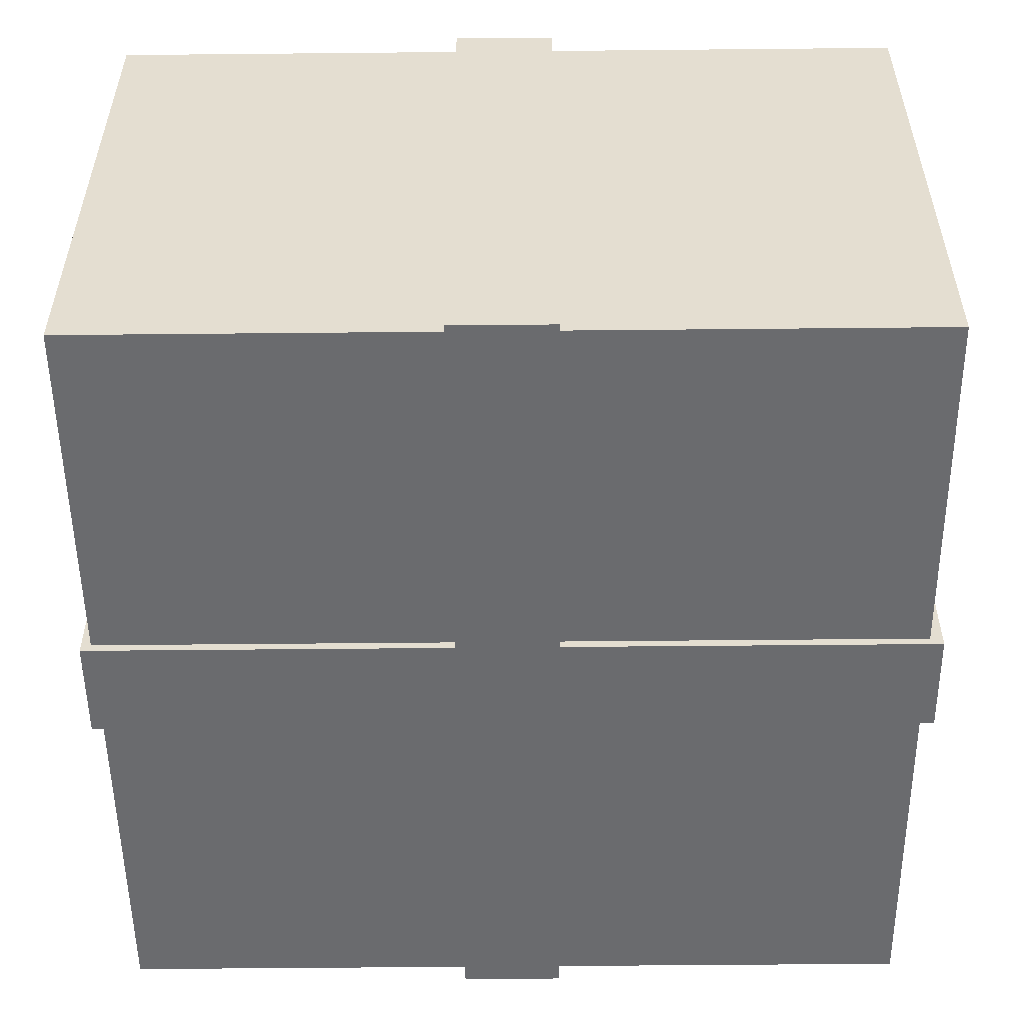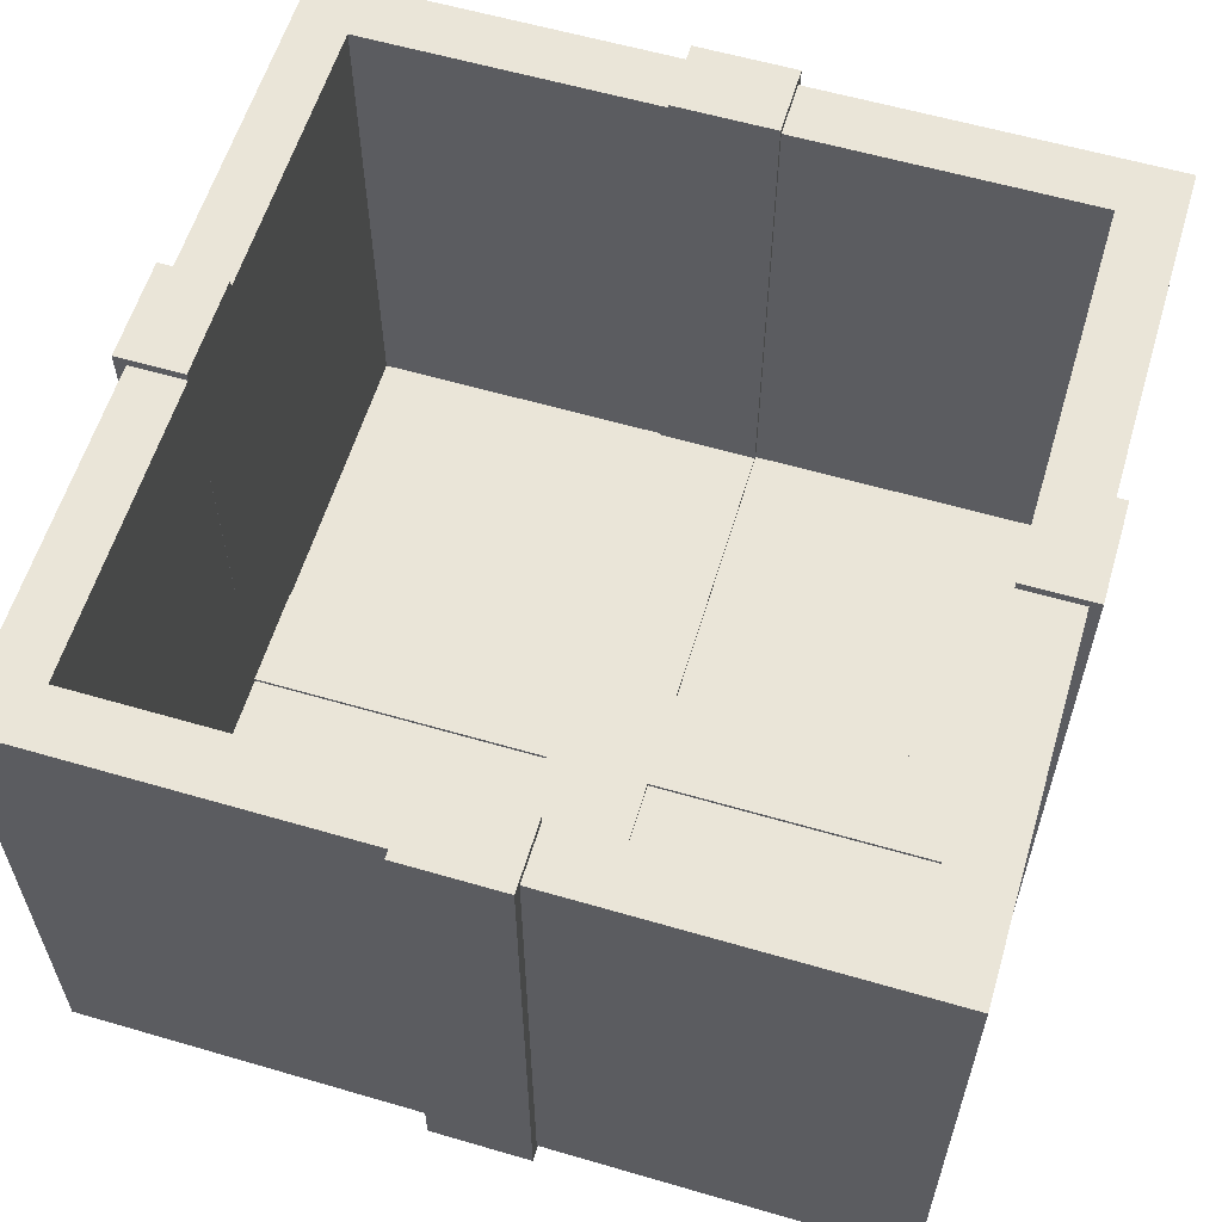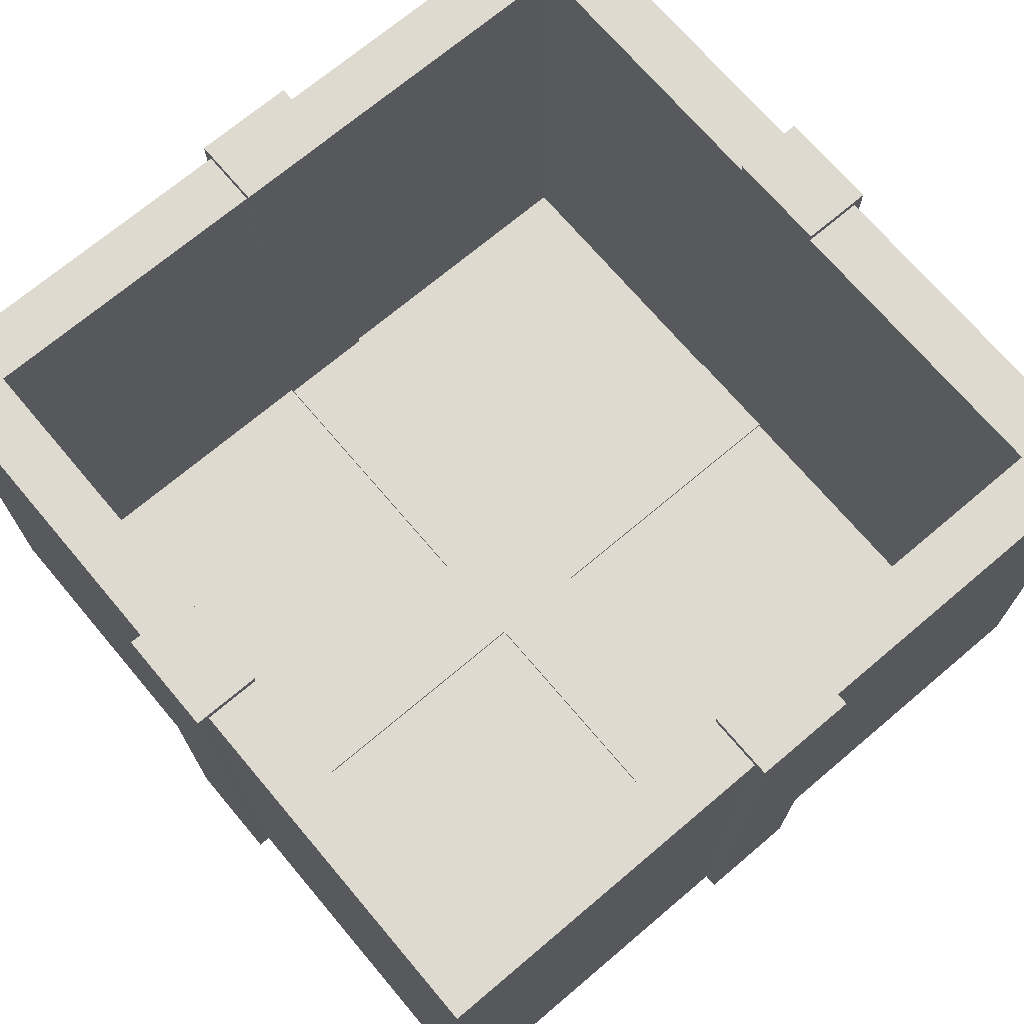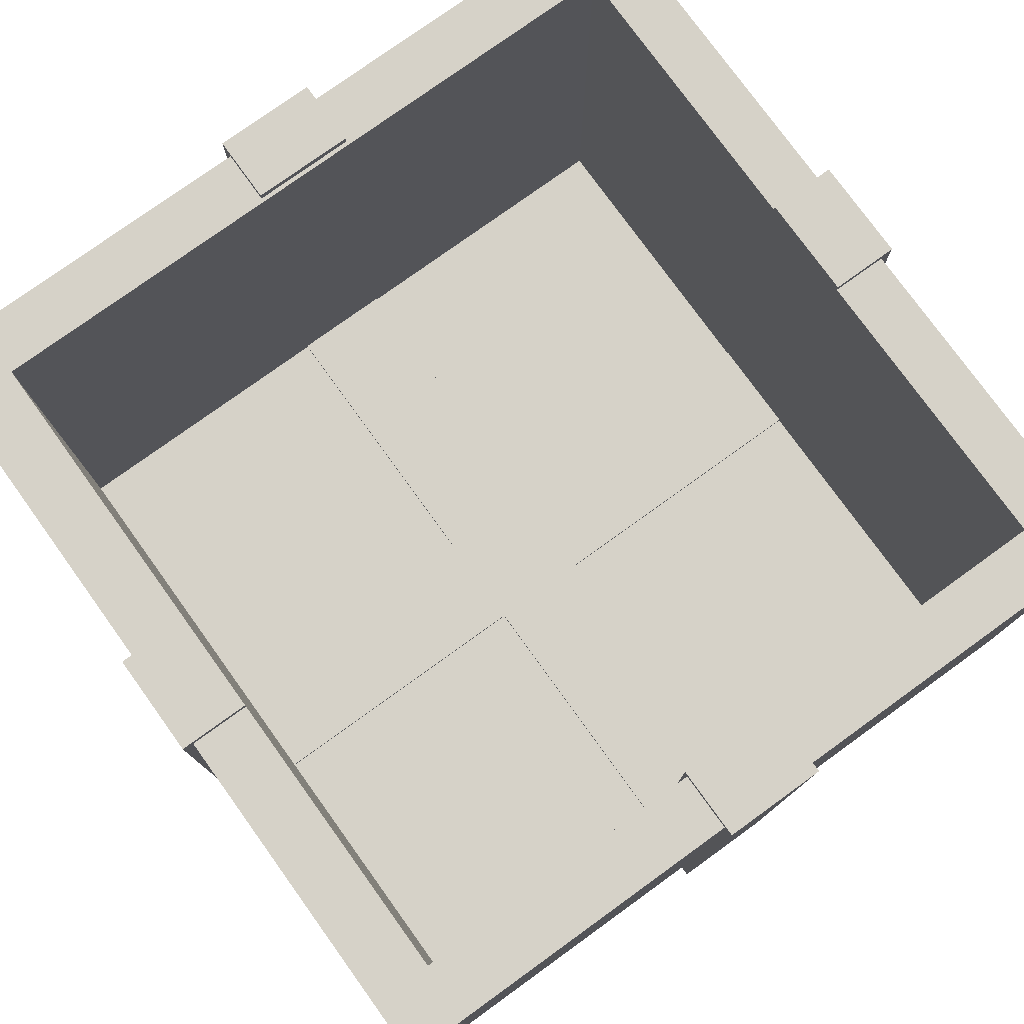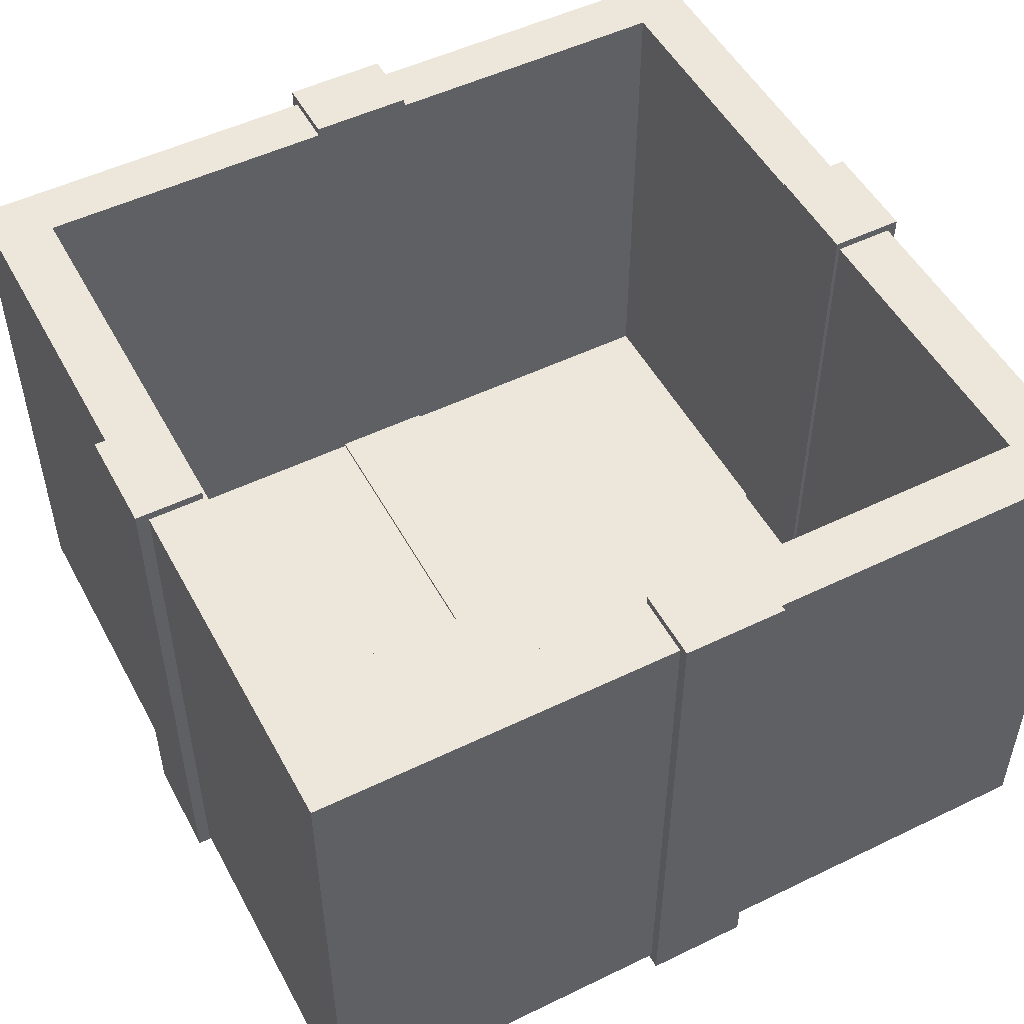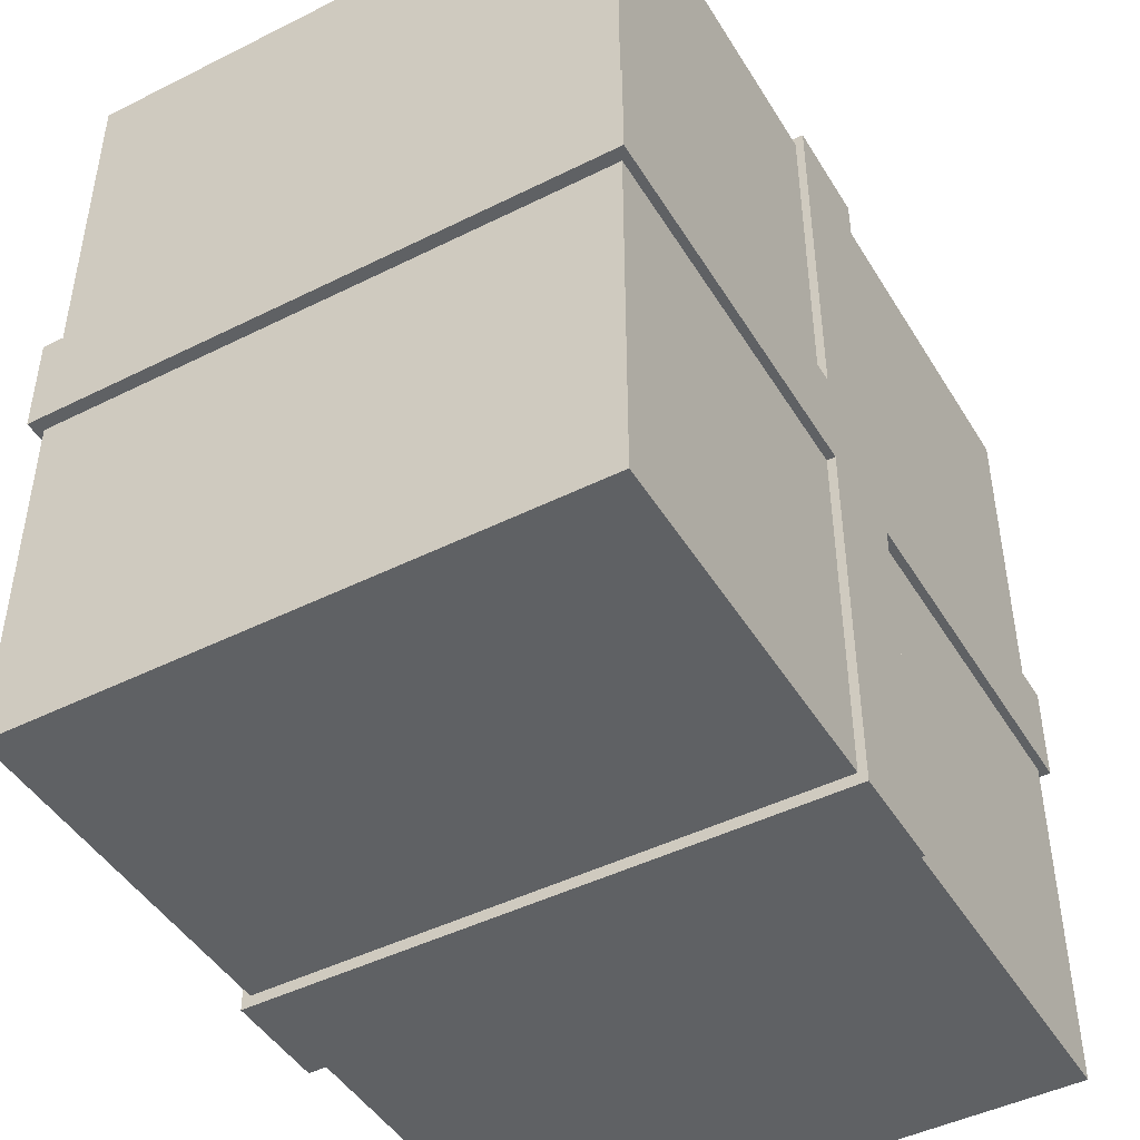
<metadata>
{"format":"obj","ext":"obj","renderer":"f3d","projection":"perspective","resolution":1024,"background":"white","views":[{"elev":-53.3,"azim":-179.4,"up":"+Y"},{"elev":59.3,"azim":-73.3,"up":"+Y"},{"elev":70.9,"azim":-130.2,"up":"+Y"},{"elev":77.7,"azim":54.2,"up":"+Y"},{"elev":51.1,"azim":-27.8,"up":"+Y"},{"elev":-45.9,"azim":-60.2,"up":"+Z"}]}
</metadata>
<code>
o Cubo.017_Cubo.027
v -0.8828 -0.5624 -0.8726
v -0.8828 0.6853 0.8452
v -0.8828 -0.5624 0.8452
v 0.8301 -0.5624 -0.8726
v -0.8828 0.6853 -0.8726
v 0.8301 -0.5624 0.8452
v 0.8301 0.6853 -0.8726
v 0.8301 0.6853 0.8452
v -1.026 0.6853 0.9925
v -1.026 -0.6853 -1.007
v -1.026 -0.6853 0.9925
v -1.026 0.6853 -1.007
v 0.9736 -0.6853 -1.007
v 0.9736 0.6853 -1.007
v 0.9736 -0.6853 0.9925
v 0.9736 0.6853 0.9925
f 1 2 3
f 4 5 1
f 6 7 4
f 3 8 6
f 3 4 1
f 9 10 11
f 12 13 10
f 14 15 13
f 16 11 15
f 13 11 10
f 8 9 16
f 5 14 12
f 1 5 2
f 4 7 5
f 6 8 7
f 3 2 8
f 3 6 4
f 9 12 10
f 12 14 13
f 14 16 15
f 16 9 11
f 13 15 11
f 16 14 8
f 14 7 8
f 8 2 9
f 12 9 2
f 5 7 14
f 12 2 5
o Cubo.016_Cubo.026
v 0.105 0.7057 1.018
v -0.1444 -0.7057 1.018
v 0.105 -0.7057 1.018
v -0.1444 -0.554 0.8451
v -0.1444 -0.554 -0.8725
v -0.1444 -0.7057 -1.036
v -0.1444 0.7057 -1.036
v 0.105 -0.7057 -1.036
v 0.105 -0.554 0.8451
v -0.1444 0.7057 0.8451
v -0.1444 0.7057 1.018
v 0.105 0.7057 -1.036
v -0.1444 0.7057 -0.8725
v 0.105 0.7057 -0.8725
v 0.105 -0.554 -0.8725
v 0.105 0.7057 0.8451
f 17 18 19
f 20 21 22
f 23 24 22
f 19 24 25
f 22 19 18
f 17 26 27
f 28 29 30
f 31 29 21
f 25 26 32
f 21 25 31
f 17 27 18
f 21 29 23
f 18 27 20
f 27 26 20
f 21 23 22
f 18 20 22
f 23 28 24
f 32 17 25
f 17 19 25
f 24 28 31
f 28 30 31
f 24 31 25
f 22 24 19
f 17 32 26
f 28 23 29
f 31 30 29
f 25 20 26
f 21 20 25
o Cubo.009_Cubo.025
v -1.057 0.7057 0.1158
v -1.057 -0.7057 -0.1336
v -1.057 -0.7057 0.1158
v 0.9976 -0.7057 -0.1336
v 0.8201 -0.554 -0.1336
v 0.9976 0.7057 -0.1336
v 0.9976 -0.7057 0.1158
v 0.8201 -0.554 0.1158
v -0.8928 -0.554 0.1158
v -0.8928 0.7057 -0.1336
v -1.057 0.7057 -0.1336
v 0.9976 0.7057 0.1158
v 0.8201 0.7057 -0.1336
v 0.8201 0.7057 0.1158
v -0.8928 0.7057 0.1158
v -0.8928 -0.554 -0.1336
f 33 34 35
f 36 34 37
f 38 39 36
f 40 41 35
f 36 35 34
f 33 42 43
f 44 45 46
f 41 42 47
f 40 45 37
f 37 41 40
f 33 43 34
f 37 45 38
f 34 43 48
f 43 42 48
f 37 38 36
f 34 48 37
f 38 44 39
f 47 33 41
f 33 35 41
f 39 44 40
f 44 46 40
f 39 40 35
f 36 39 35
f 33 47 42
f 44 38 45
f 41 48 42
f 40 46 45
f 37 48 41

</code>
